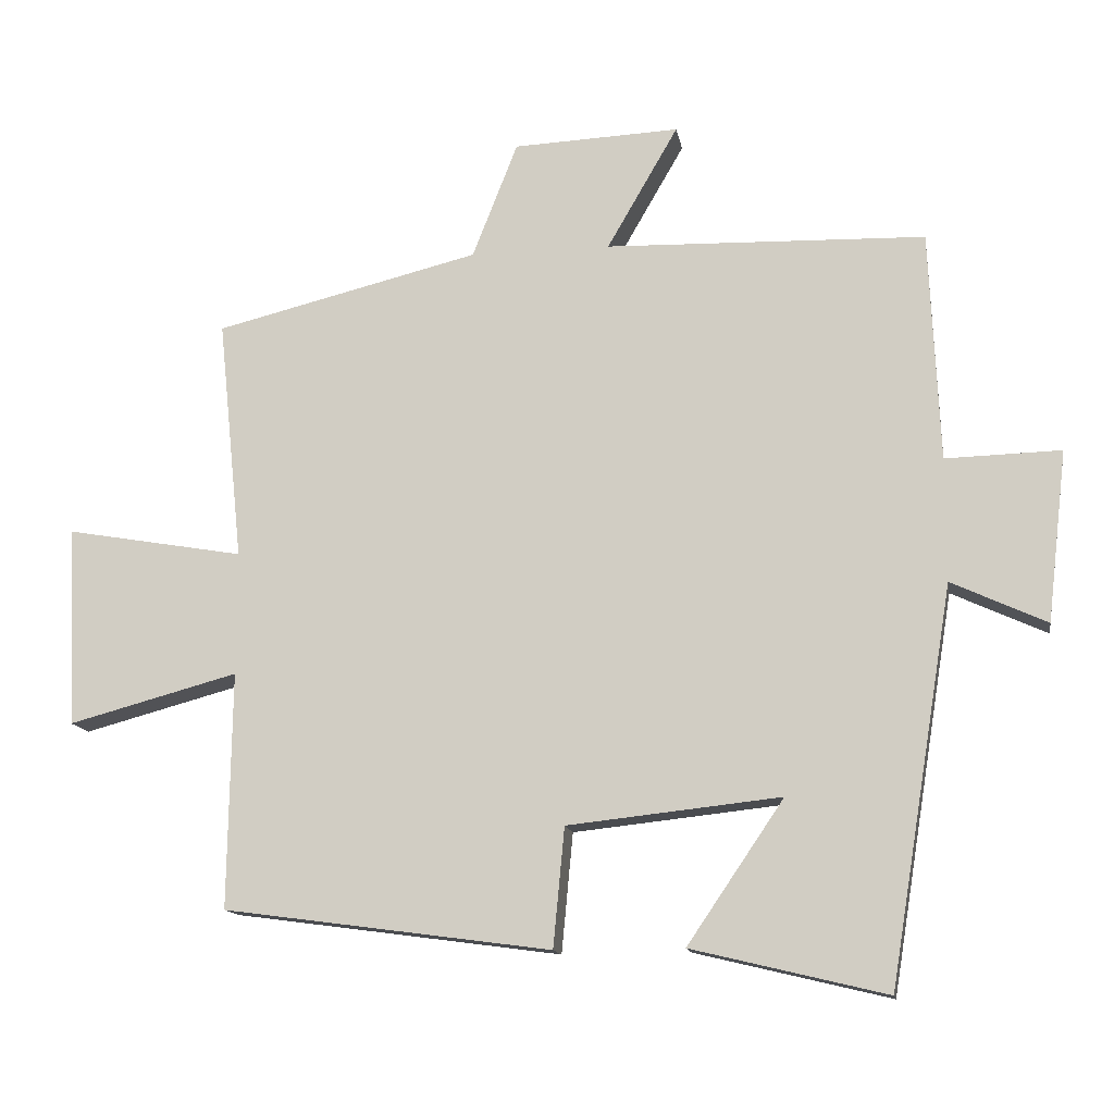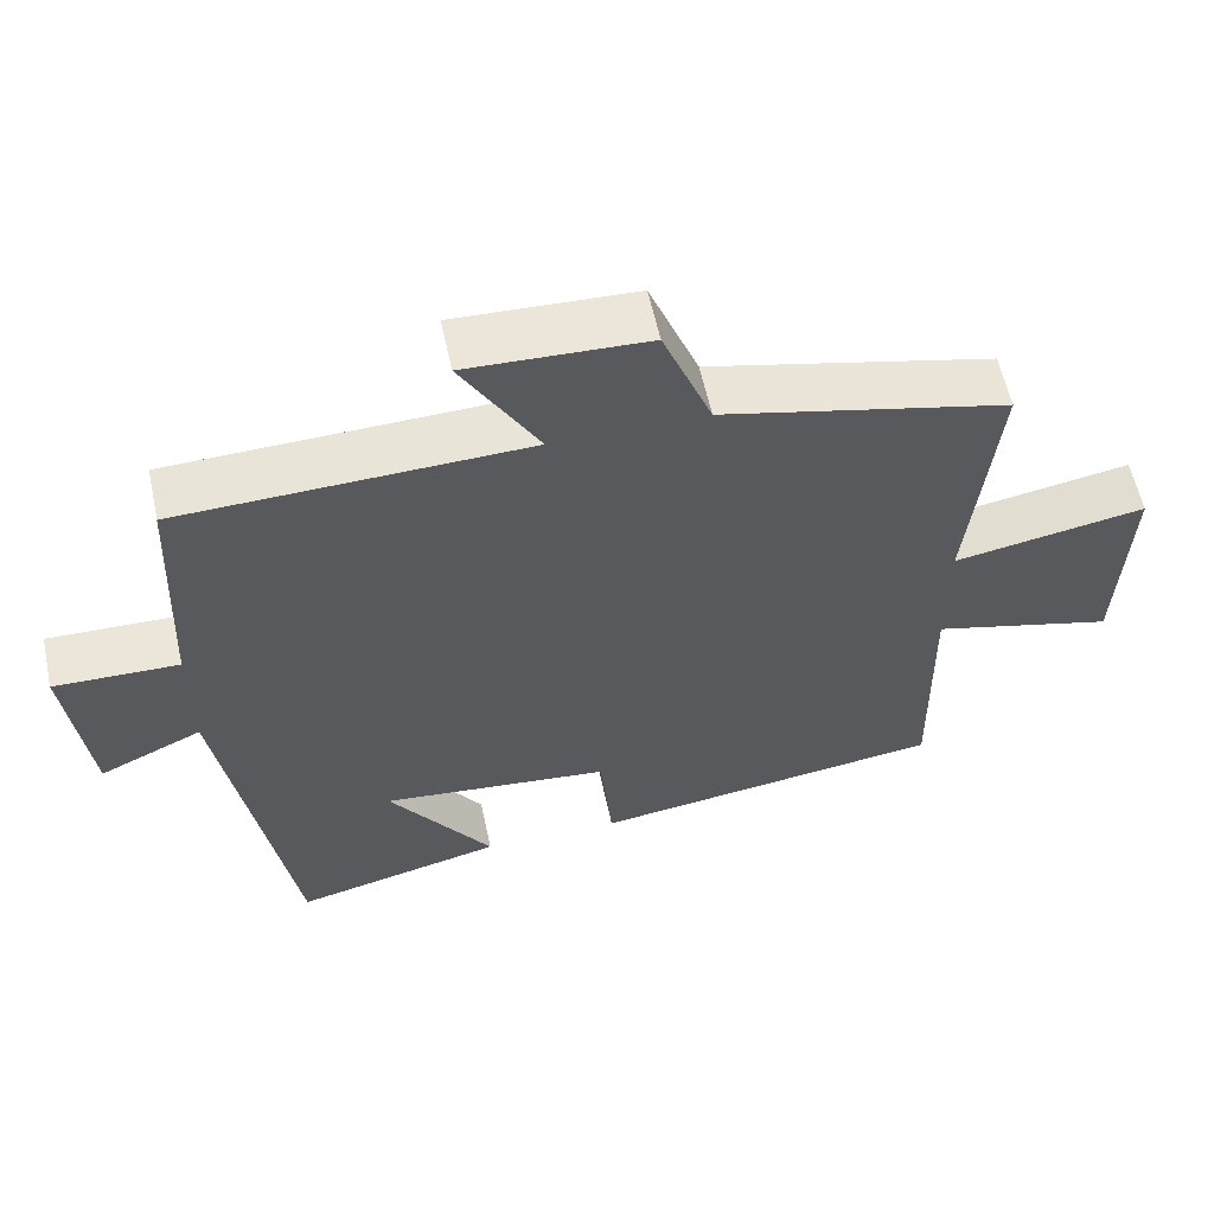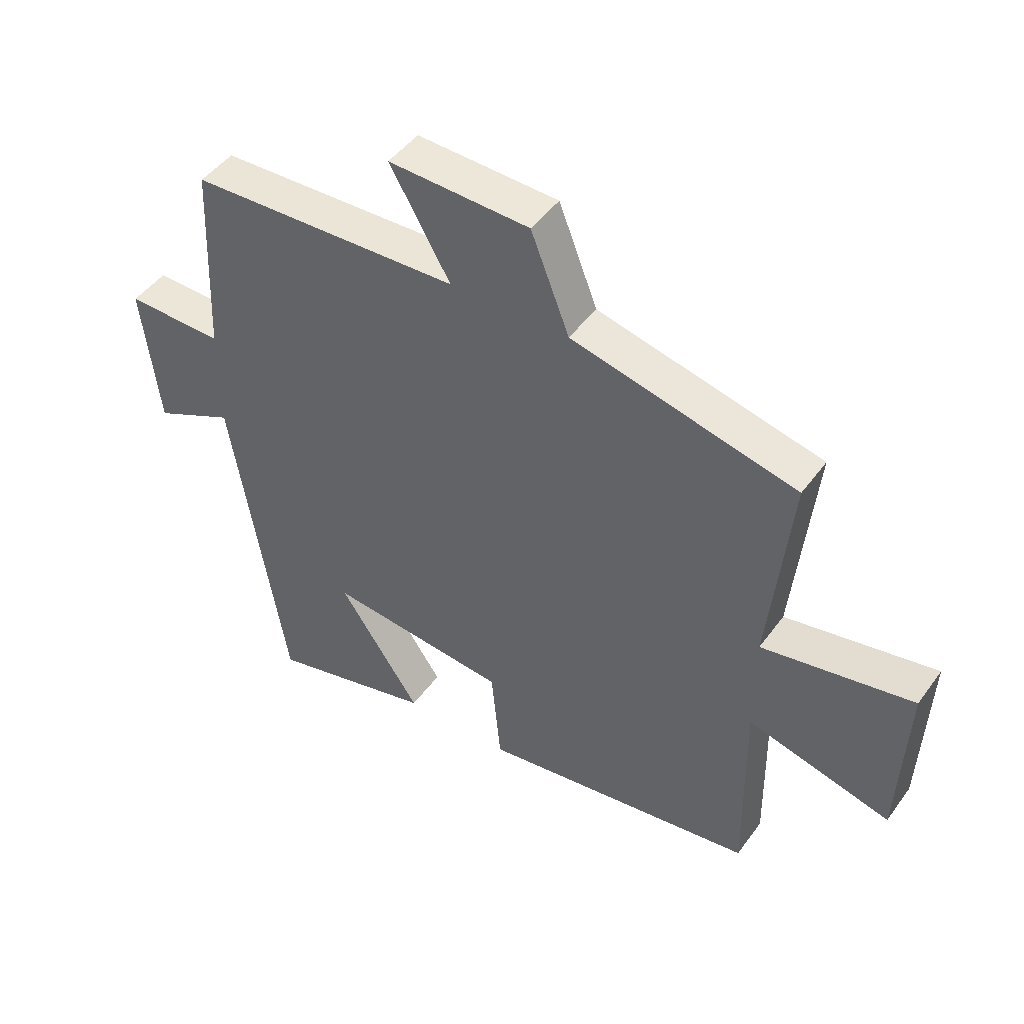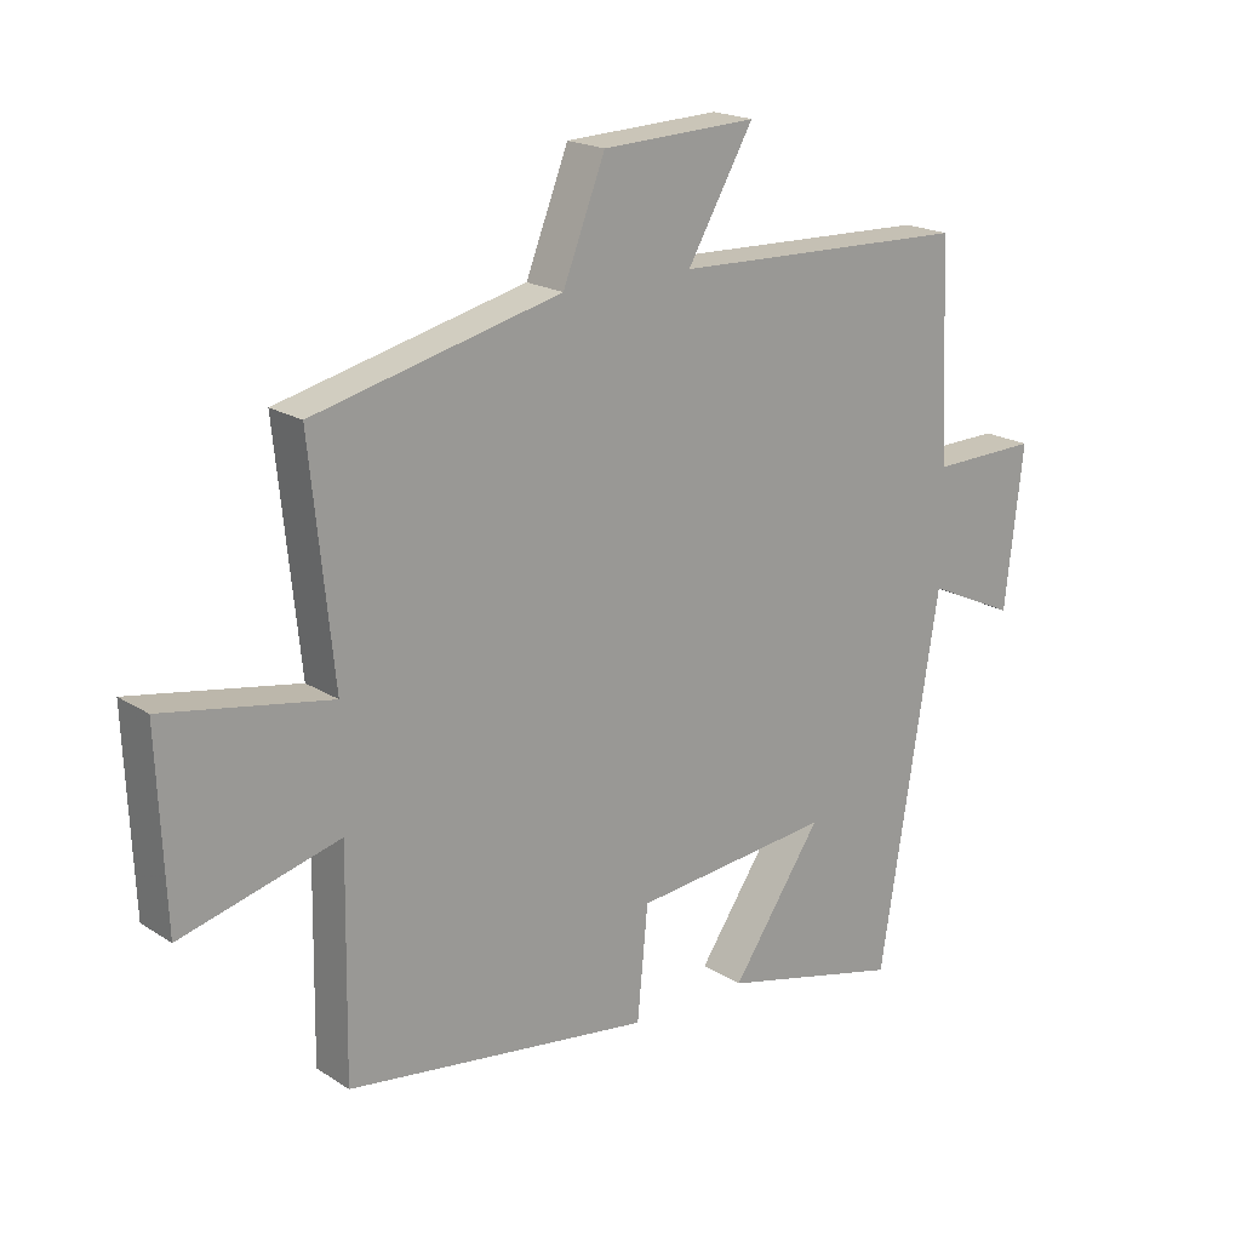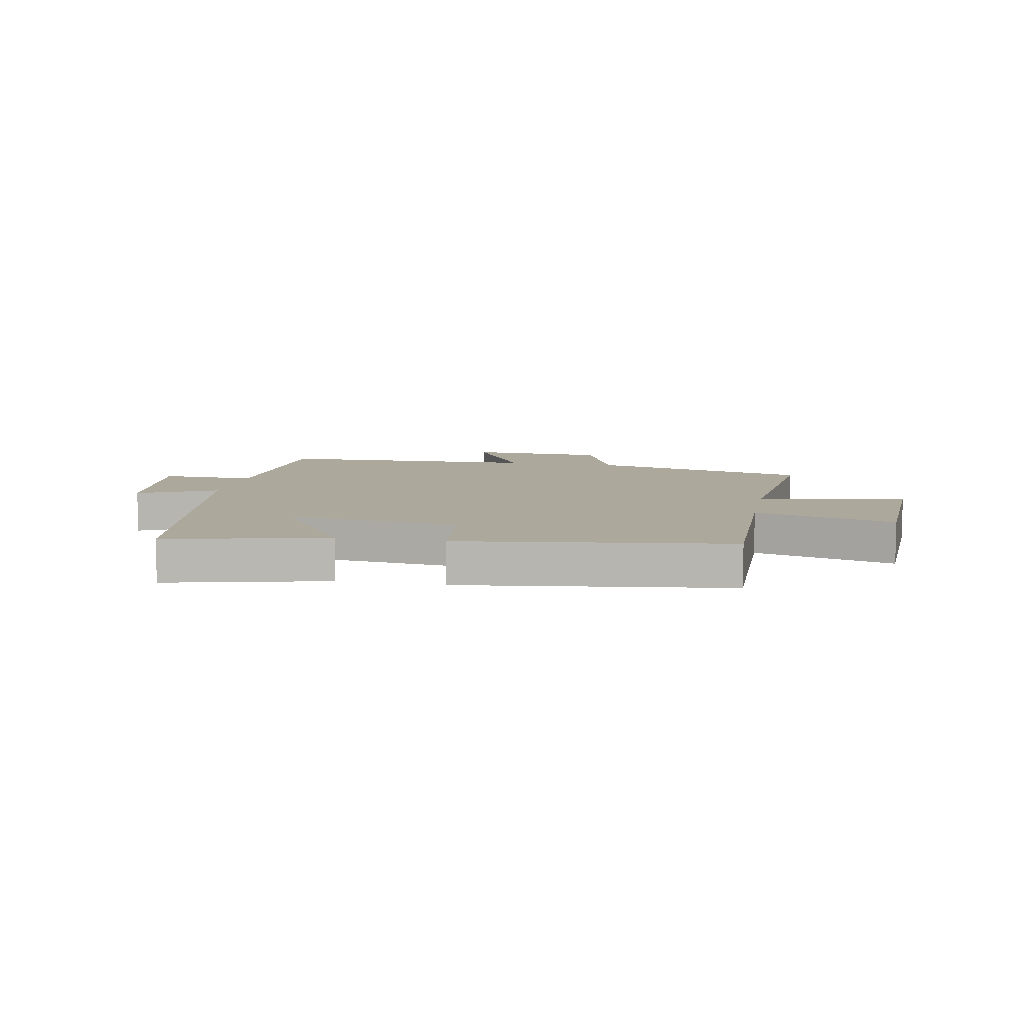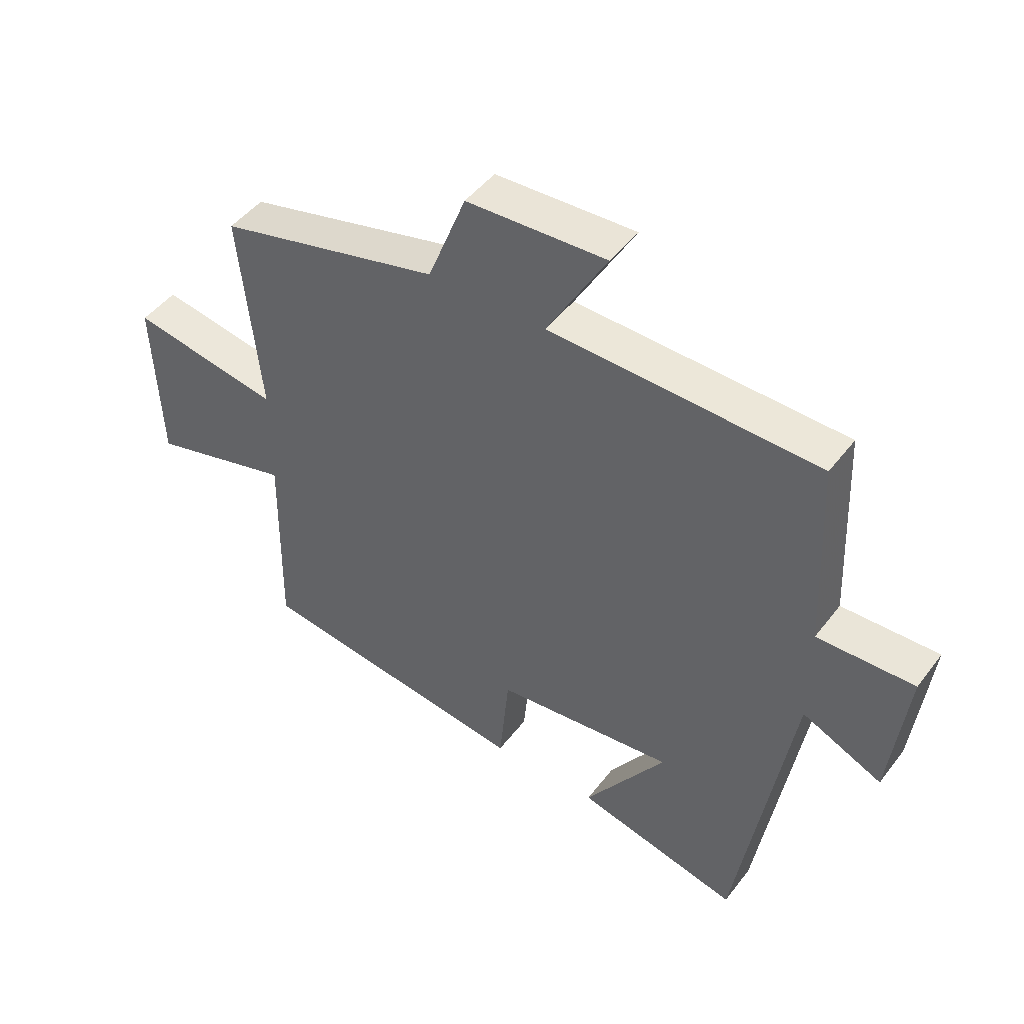
<metadata>
{"format":"obj","ext":"obj","renderer":"f3d","projection":"perspective","resolution":1024,"background":"white","views":[{"elev":-13.7,"azim":9.7,"up":"+Z"},{"elev":58.9,"azim":167.9,"up":"+Z"},{"elev":46.4,"azim":-146.0,"up":"+Z"},{"elev":19.2,"azim":-40.0,"up":"+Z"},{"elev":8.5,"azim":-169.2,"up":"+Y"},{"elev":46.7,"azim":35.2,"up":"+Z"}]}
</metadata>
<code>
v 0.486 0.07 0.486
v 0.5 0.07 0.162
v 0.662 0.07 0.166
v 0.634 0.07 -0.074
v 0.5 0.07 -0.012
v 0.41 0.07 -0.566
v 0.136 0.07 -0.5
v 0.272 0.07 -0.3
v -0.028 0.07 -0.332
v -0.044 0.07 -0.5
v -0.505 0.07 -0.438
v -0.5 0.07 -0.106
v -0.739 0.07 -0.17
v -0.751 0.07 0.112
v -0.5 0.07 0.068
v -0.535 0.07 0.409
v -0.162 0.07 0.5
v -0.098 0.07 0.663
v 0.136 0.07 0.673
v 0.036 0.07 0.5
v 0.486 0 0.486
v 0.5 0 0.162
v 0.662 0 0.166
v 0.634 0 -0.074
v 0.5 0 -0.012
v 0.41 0 -0.566
v 0.136 0 -0.5
v 0.272 0 -0.3
v -0.028 0 -0.332
v -0.044 0 -0.5
v -0.505 0 -0.438
v -0.5 0 -0.106
v -0.739 0 -0.17
v -0.751 0 0.112
v -0.5 0 0.068
v -0.535 0 0.409
v -0.162 0 0.5
v -0.098 0 0.663
v 0.136 0 0.673
v 0.036 0 0.5
f 17 18 19 20
f 15 16 17 20
f 15 20 1 2
f 12 13 14 15
f 12 15 2 3
f 9 10 11 12
f 8 9 12
f 5 6 7 8
f 5 8 12
f 3 4 5
f 3 5 12
f 40 39 38 37
f 40 37 36 35
f 22 21 40 35
f 35 34 33 32
f 23 22 35 32
f 32 31 30 29
f 32 29 28
f 28 27 26 25
f 32 28 25
f 25 24 23
f 32 25 23
f 1 21 22 2
f 2 22 23 3
f 3 23 24 4
f 4 24 25 5
f 5 25 26 6
f 6 26 27 7
f 7 27 28 8
f 8 28 29 9
f 9 29 30 10
f 10 30 31 11
f 11 31 32 12
f 12 32 33 13
f 13 33 34 14
f 14 34 35 15
f 15 35 36 16
f 16 36 37 17
f 17 37 38 18
f 18 38 39 19
f 19 39 40 20
f 20 40 21 1

</code>
